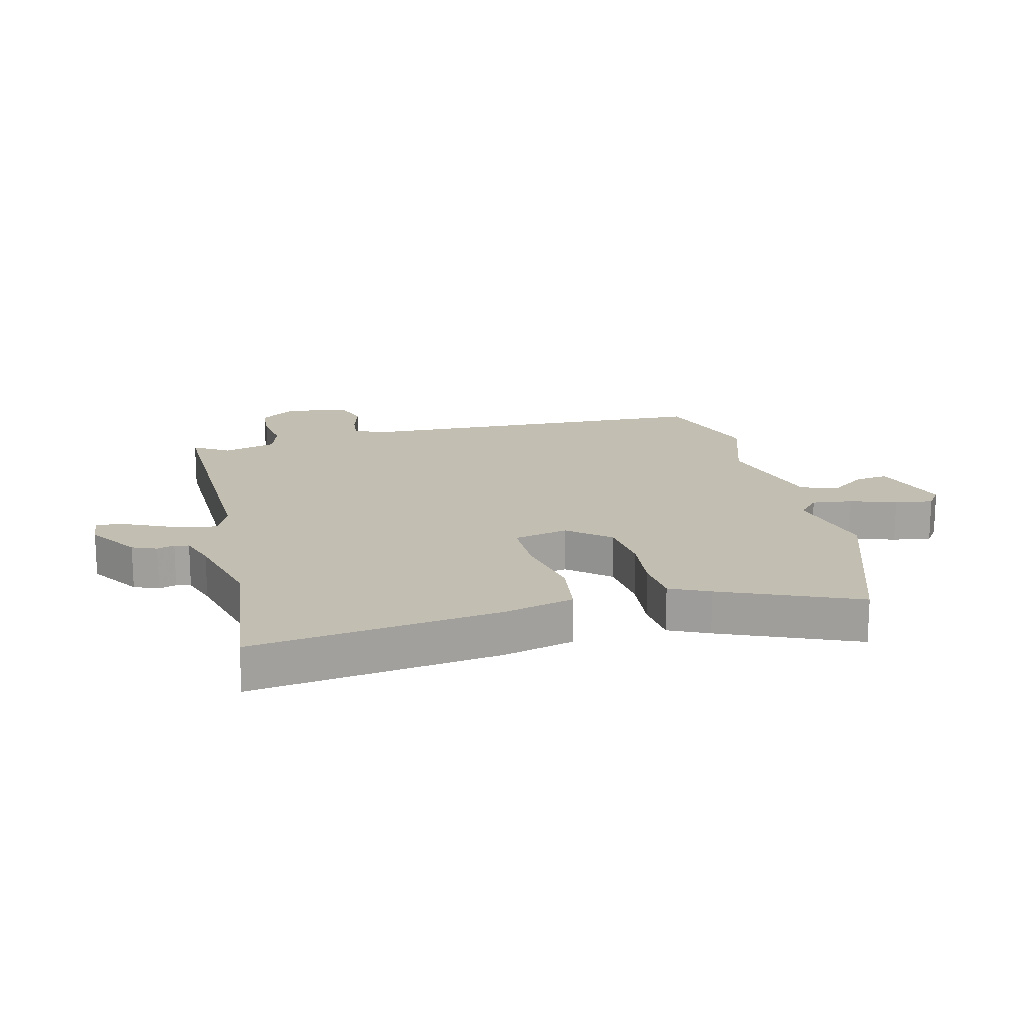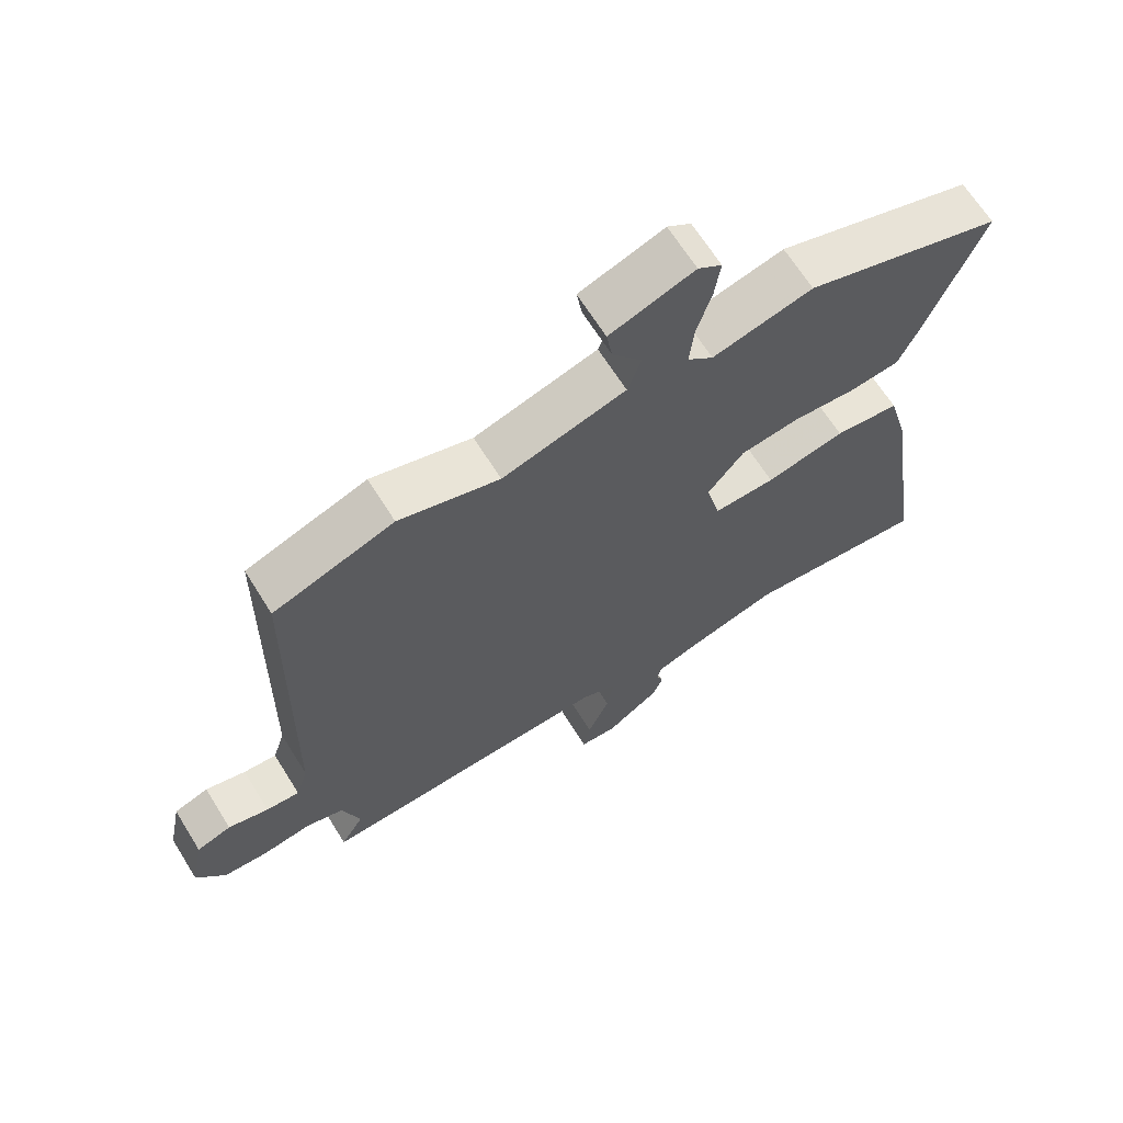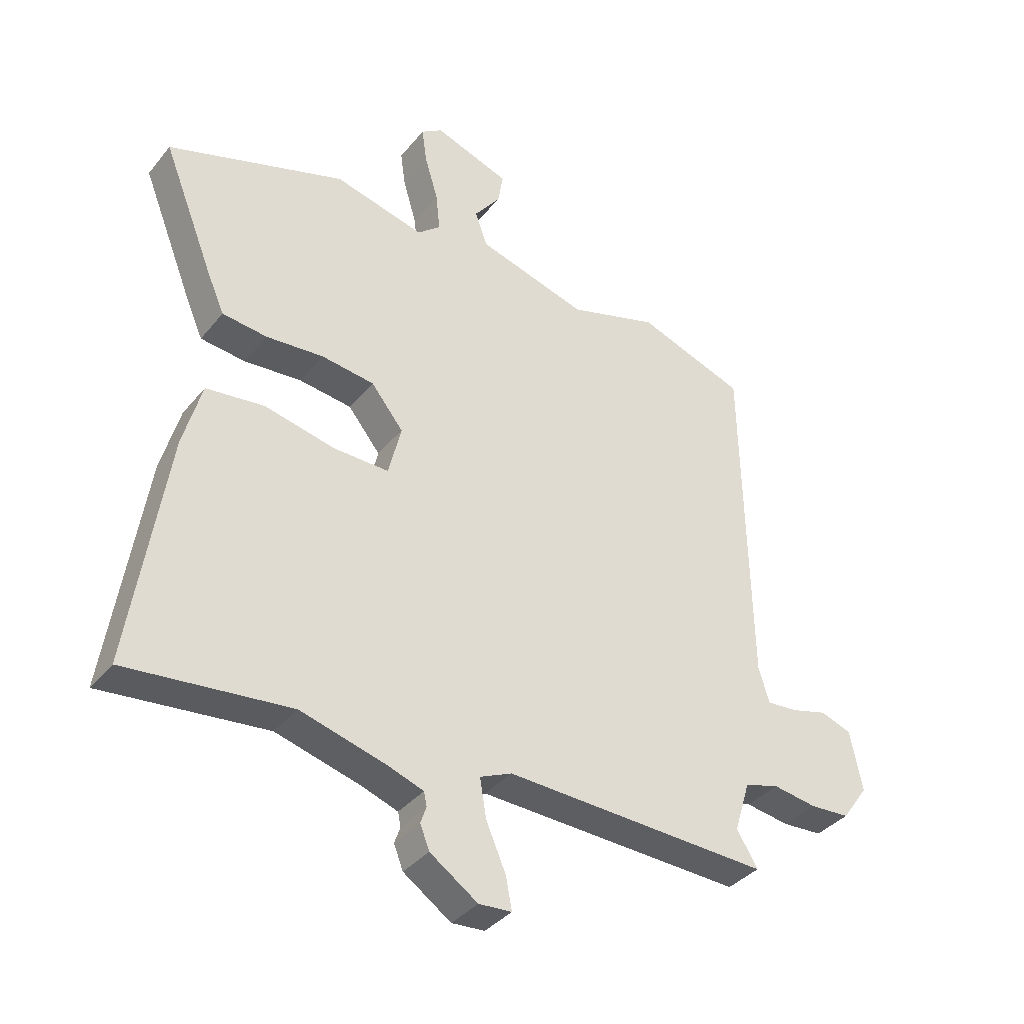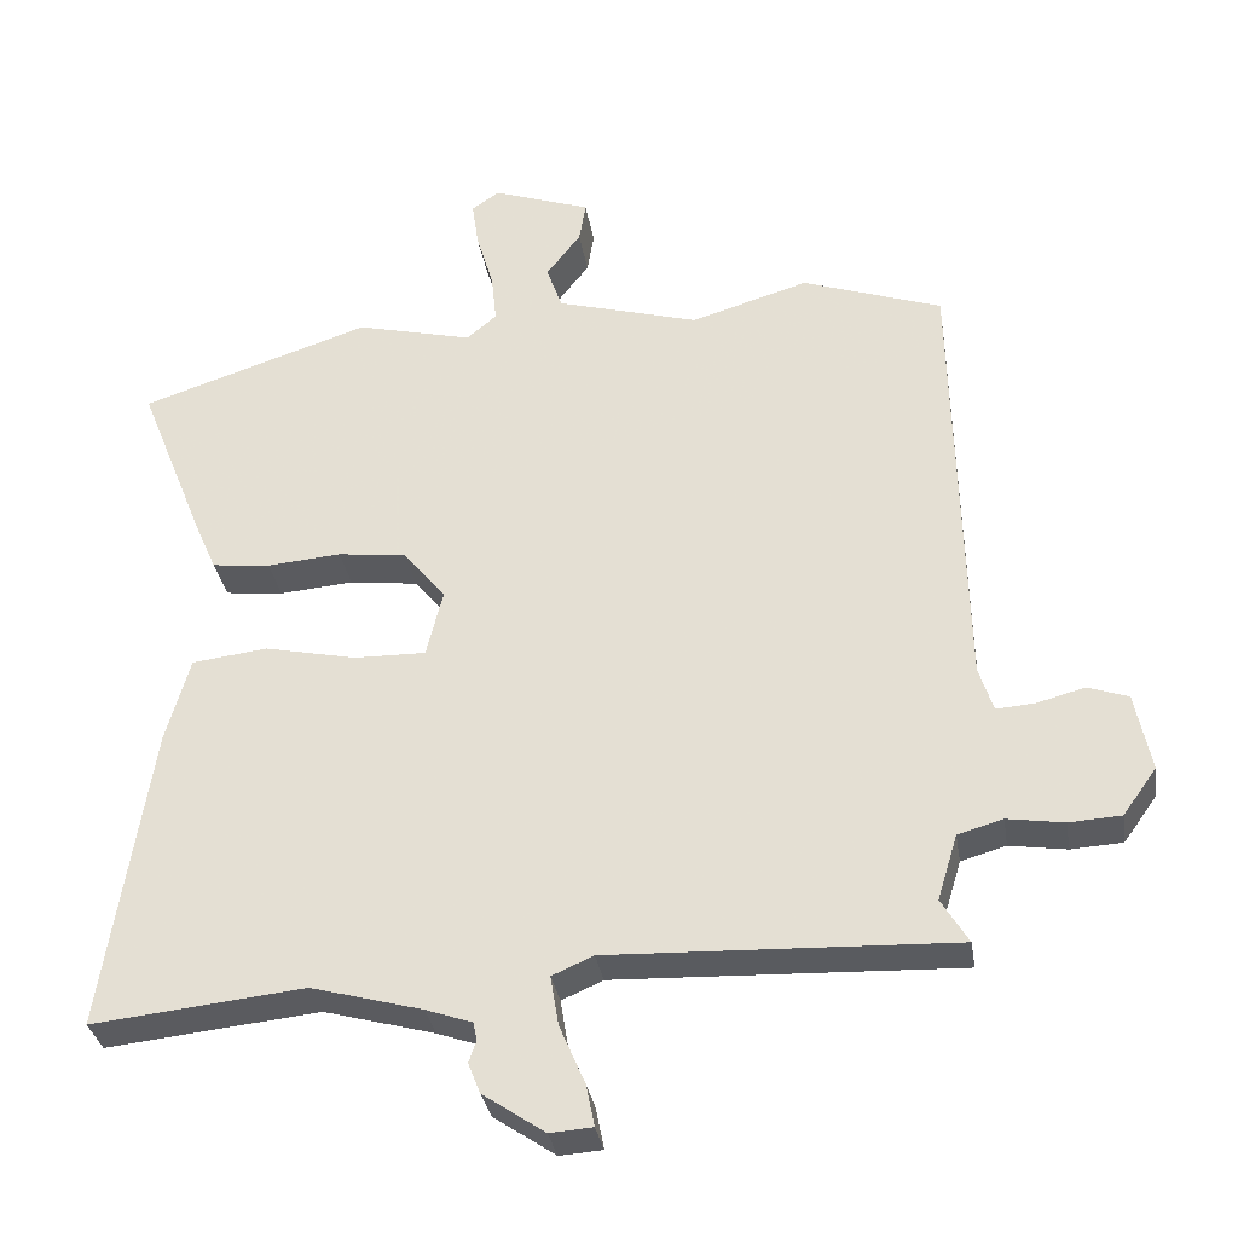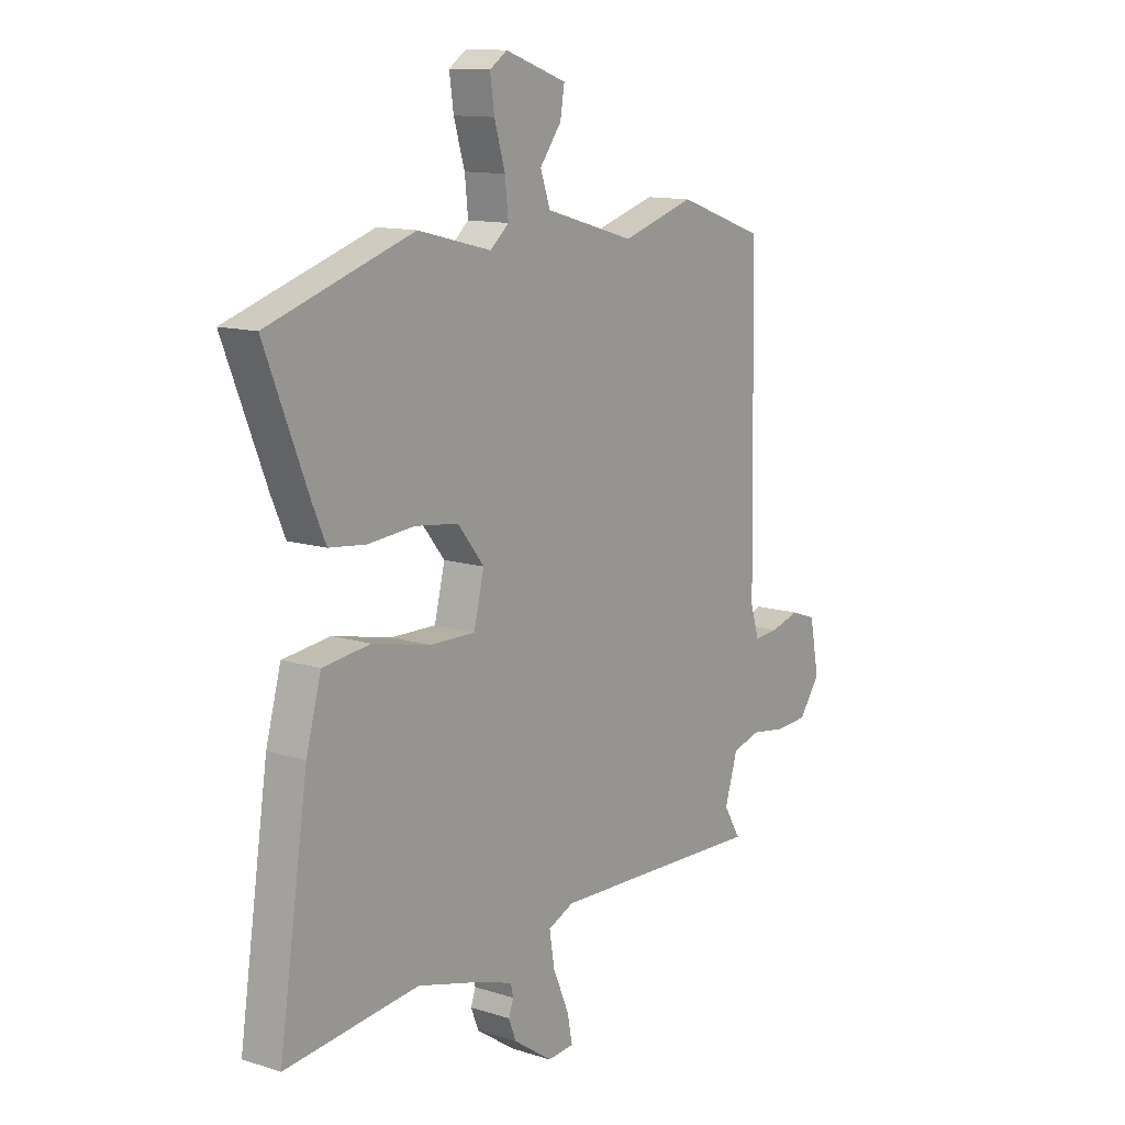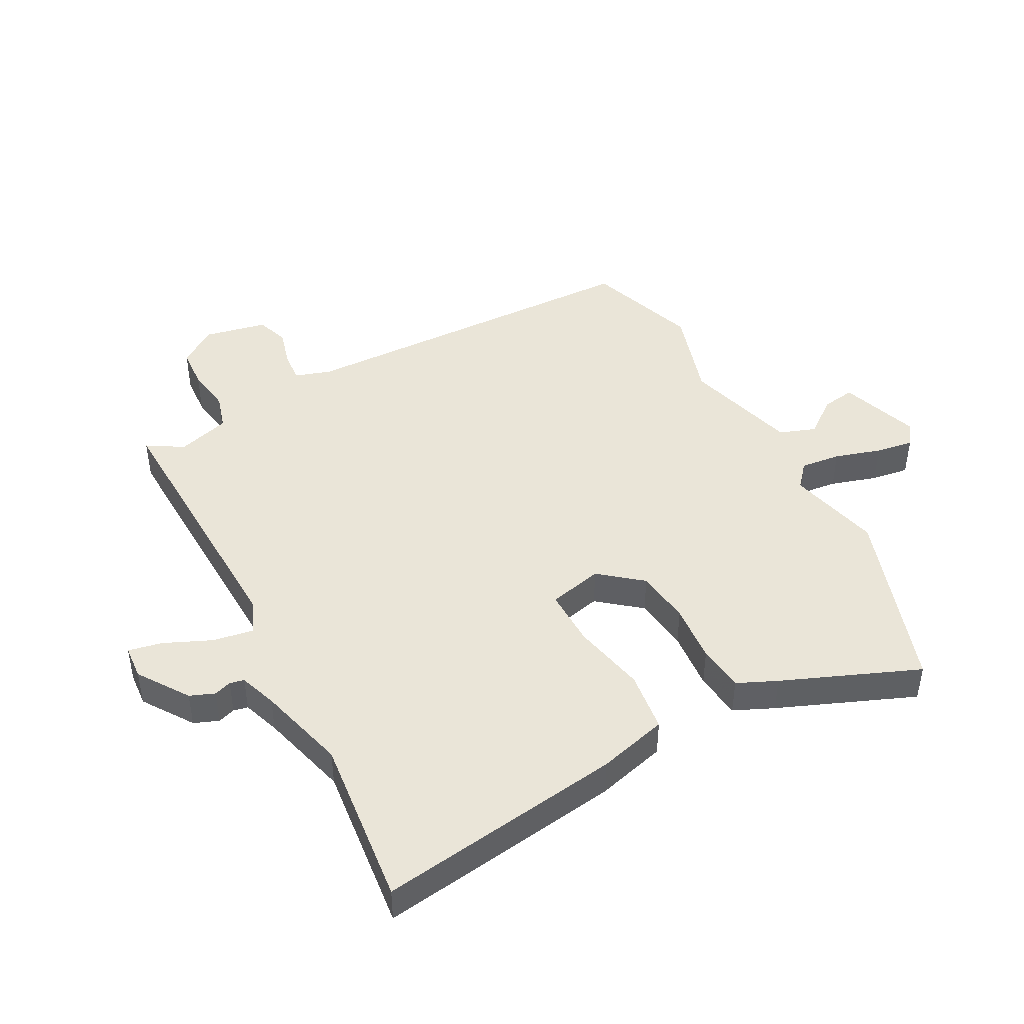
<metadata>
{"format":"obj","ext":"obj","renderer":"f3d","projection":"perspective","resolution":1024,"background":"white","views":[{"elev":17.3,"azim":-102.7,"up":"+Y"},{"elev":66.1,"azim":148.1,"up":"+Z"},{"elev":-36.9,"azim":-34.0,"up":"+Z"},{"elev":-33.0,"azim":9.2,"up":"+Z"},{"elev":12.5,"azim":-53.7,"up":"+Z"},{"elev":44.8,"azim":-117.7,"up":"+Y"}]}
</metadata>
<code>
v -0.324 0.07 -0.482
v -0.608 0.07 -0.511
v -0.546 0.07 -0.102
v -0.514 0.07 0.014
v -0.413 0.07 0.026
v -0.29 0.07 -0.001
v -0.194 0.07 -0.003
v -0.172 0.07 0.087
v -0.228 0.07 0.157
v -0.32 0.07 0.169
v -0.419 0.07 0.161
v -0.497 0.07 0.17
v -0.526 0.07 0.236
v -0.616 0.07 0.462
v -0.308 0.07 0.562
v -0.152 0.07 0.523
v -0.112 0.07 0.557
v -0.119 0.07 0.624
v -0.142 0.07 0.701
v -0.151 0.07 0.764
v -0.114 0.07 0.789
v 0.017 0.07 0.743
v 0.008 0.07 0.688
v -0.038 0.07 0.628
v -0.017 0.07 0.568
v 0.174 0.07 0.513
v 0.33 0.07 0.56
v 0.517 0.07 0.494
v 0.528 0.07 -0.102
v 0.547 0.07 -0.162
v 0.599 0.07 -0.158
v 0.662 0.07 -0.141
v 0.716 0.07 -0.16
v 0.737 0.07 -0.265
v 0.692 0.07 -0.328
v 0.623 0.07 -0.332
v 0.547 0.07 -0.32
v 0.487 0.07 -0.337
v 0.46 0.07 -0.425
v 0.496 0.07 -0.485
v 0.036 0.07 -0.466
v -0.019 0.07 -0.49
v -0.008 0.07 -0.557
v 0.026 0.07 -0.636
v 0.037 0.07 -0.692
v -0.02 0.07 -0.696
v -0.103 0.07 -0.639
v -0.119 0.07 -0.598
v -0.109 0.07 -0.569
v -0.114 0.07 -0.545
v -0.176 0.07 -0.523
v -0.324 0 -0.482
v -0.608 0 -0.511
v -0.546 0 -0.102
v -0.514 0 0.014
v -0.413 0 0.026
v -0.29 0 -0.001
v -0.194 0 -0.003
v -0.172 0 0.087
v -0.228 0 0.157
v -0.32 0 0.169
v -0.419 0 0.161
v -0.497 0 0.17
v -0.526 0 0.236
v -0.616 0 0.462
v -0.308 0 0.562
v -0.152 0 0.523
v -0.112 0 0.557
v -0.119 0 0.624
v -0.142 0 0.701
v -0.151 0 0.764
v -0.114 0 0.789
v 0.017 0 0.743
v 0.008 0 0.688
v -0.038 0 0.628
v -0.017 0 0.568
v 0.174 0 0.513
v 0.33 0 0.56
v 0.517 0 0.494
v 0.528 0 -0.102
v 0.547 0 -0.162
v 0.599 0 -0.158
v 0.662 0 -0.141
v 0.716 0 -0.16
v 0.737 0 -0.265
v 0.692 0 -0.328
v 0.623 0 -0.332
v 0.547 0 -0.32
v 0.487 0 -0.337
v 0.46 0 -0.425
v 0.496 0 -0.485
v 0.036 0 -0.466
v -0.019 0 -0.49
v -0.008 0 -0.557
v 0.026 0 -0.636
v 0.037 0 -0.692
v -0.02 0 -0.696
v -0.103 0 -0.639
v -0.119 0 -0.598
v -0.109 0 -0.569
v -0.114 0 -0.545
v -0.176 0 -0.523
f 46 47 48 49
f 46 49 50
f 43 44 45 46
f 42 43 46 50
f 39 40 41
f 38 39 41
f 34 35 36 37
f 34 37 38
f 31 32 33 34
f 30 31 34 38
f 29 30 38 41
f 26 27 28 29
f 25 26 29 41
f 21 22 23 24
f 18 19 20 21
f 17 18 21 24
f 13 14 15 16
f 11 12 13 16
f 10 11 16 17
f 9 10 17 24
f 3 4 5 6
f 1 2 3 6
f 51 1 6 7
f 42 50 51 7
f 41 42 7 8
f 25 41 8
f 8 9 24 25
f 100 99 98 97
f 101 100 97
f 97 96 95 94
f 101 97 94 93
f 92 91 90
f 92 90 89
f 88 87 86 85
f 89 88 85
f 85 84 83 82
f 89 85 82 81
f 92 89 81 80
f 80 79 78 77
f 92 80 77 76
f 75 74 73 72
f 72 71 70 69
f 75 72 69 68
f 67 66 65 64
f 67 64 63 62
f 68 67 62 61
f 75 68 61 60
f 57 56 55 54
f 57 54 53 52
f 58 57 52 102
f 58 102 101 93
f 59 58 93 92
f 59 92 76
f 76 75 60 59
f 1 52 53 2
f 2 53 54 3
f 3 54 55 4
f 4 55 56 5
f 5 56 57 6
f 6 57 58 7
f 7 58 59 8
f 8 59 60 9
f 9 60 61 10
f 10 61 62 11
f 11 62 63 12
f 12 63 64 13
f 13 64 65 14
f 14 65 66 15
f 15 66 67 16
f 16 67 68 17
f 17 68 69 18
f 18 69 70 19
f 19 70 71 20
f 20 71 72 21
f 21 72 73 22
f 22 73 74 23
f 23 74 75 24
f 24 75 76 25
f 25 76 77 26
f 26 77 78 27
f 27 78 79 28
f 28 79 80 29
f 29 80 81 30
f 30 81 82 31
f 31 82 83 32
f 32 83 84 33
f 33 84 85 34
f 34 85 86 35
f 35 86 87 36
f 36 87 88 37
f 37 88 89 38
f 38 89 90 39
f 39 90 91 40
f 40 91 92 41
f 41 92 93 42
f 42 93 94 43
f 43 94 95 44
f 44 95 96 45
f 45 96 97 46
f 46 97 98 47
f 47 98 99 48
f 48 99 100 49
f 49 100 101 50
f 50 101 102 51
f 51 102 52 1

</code>
